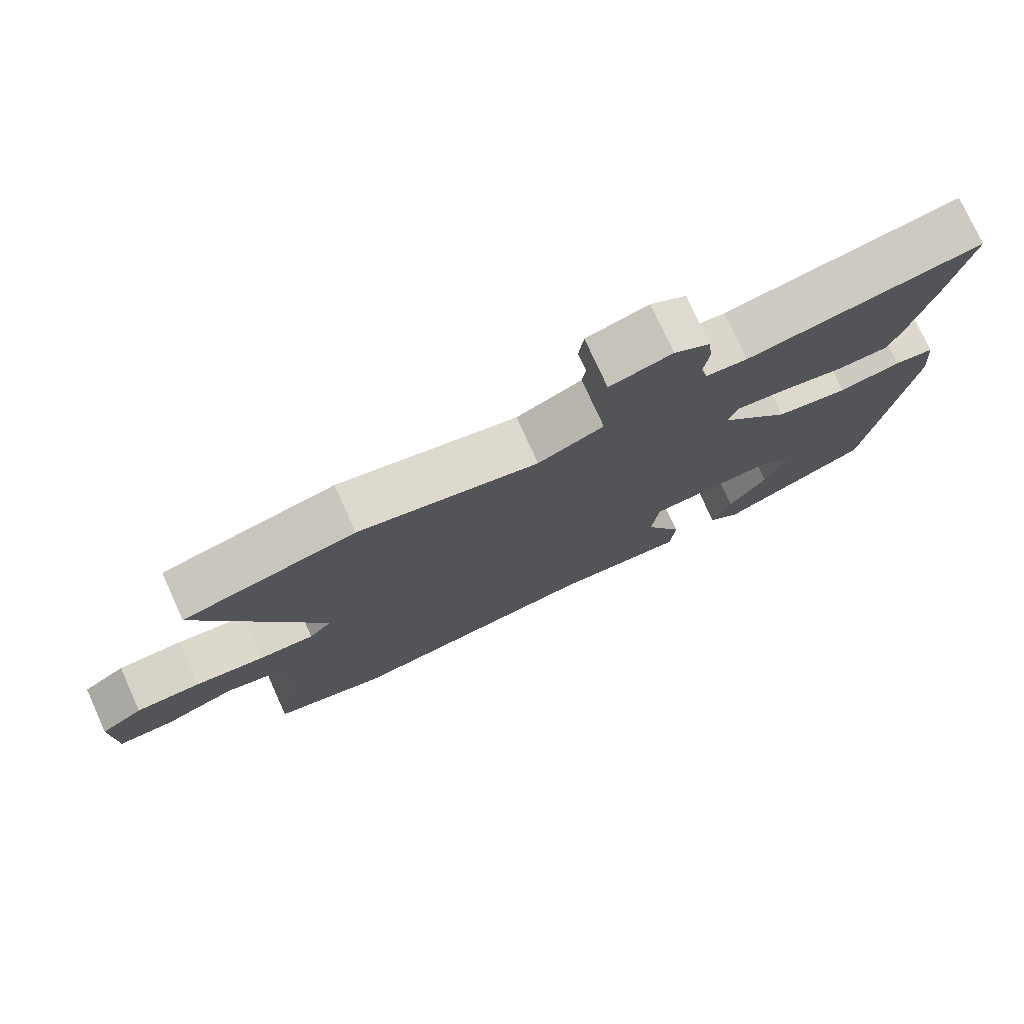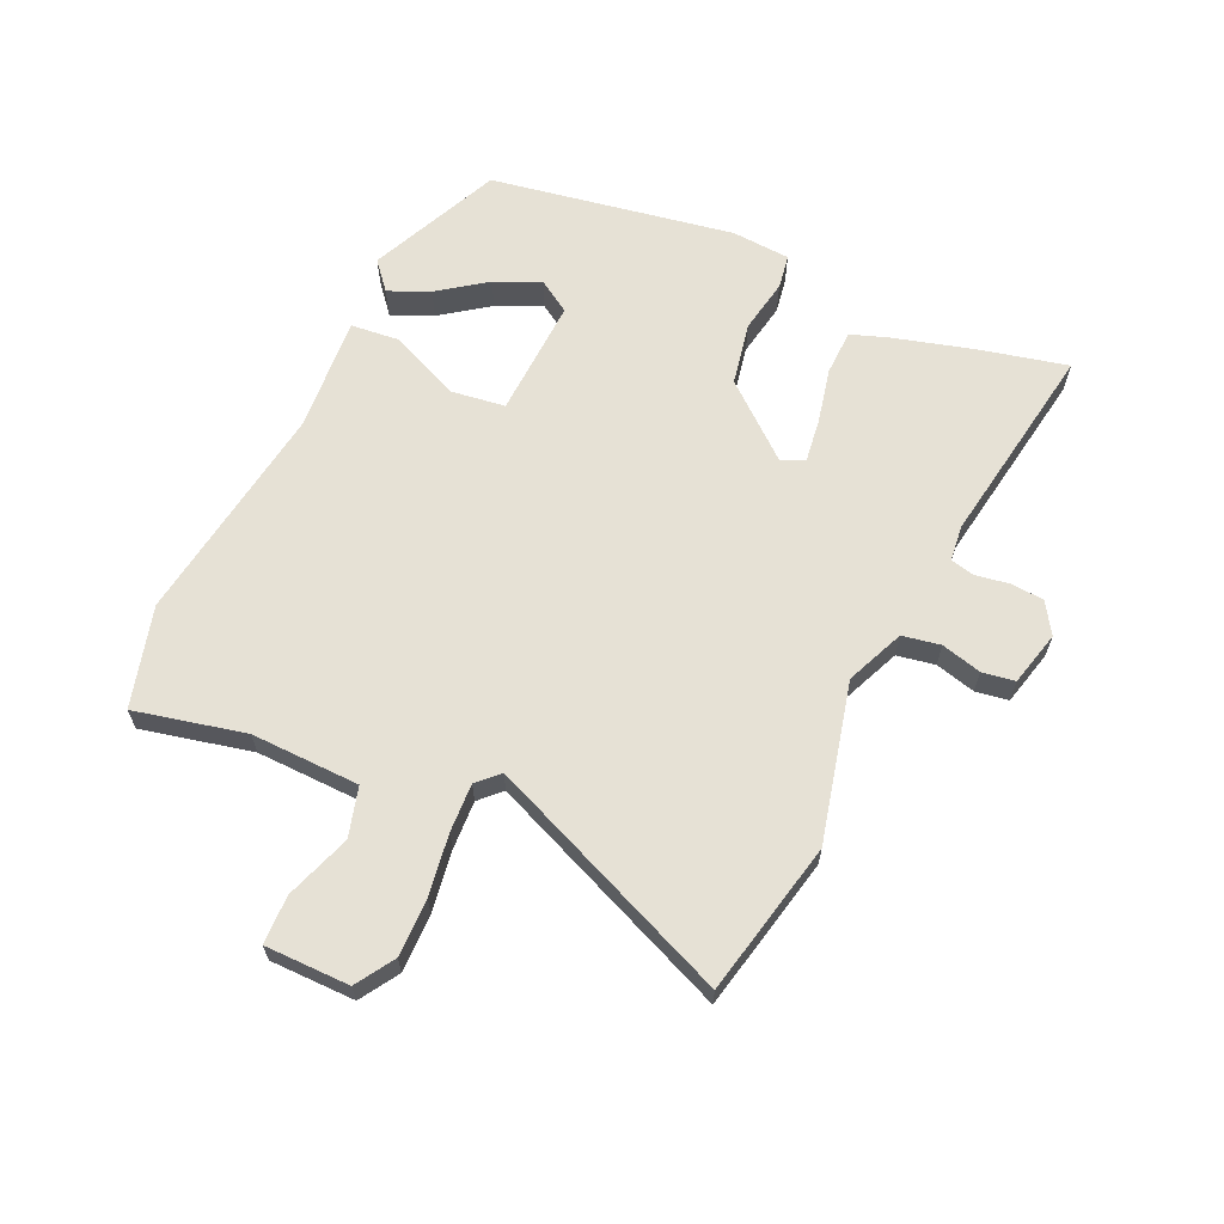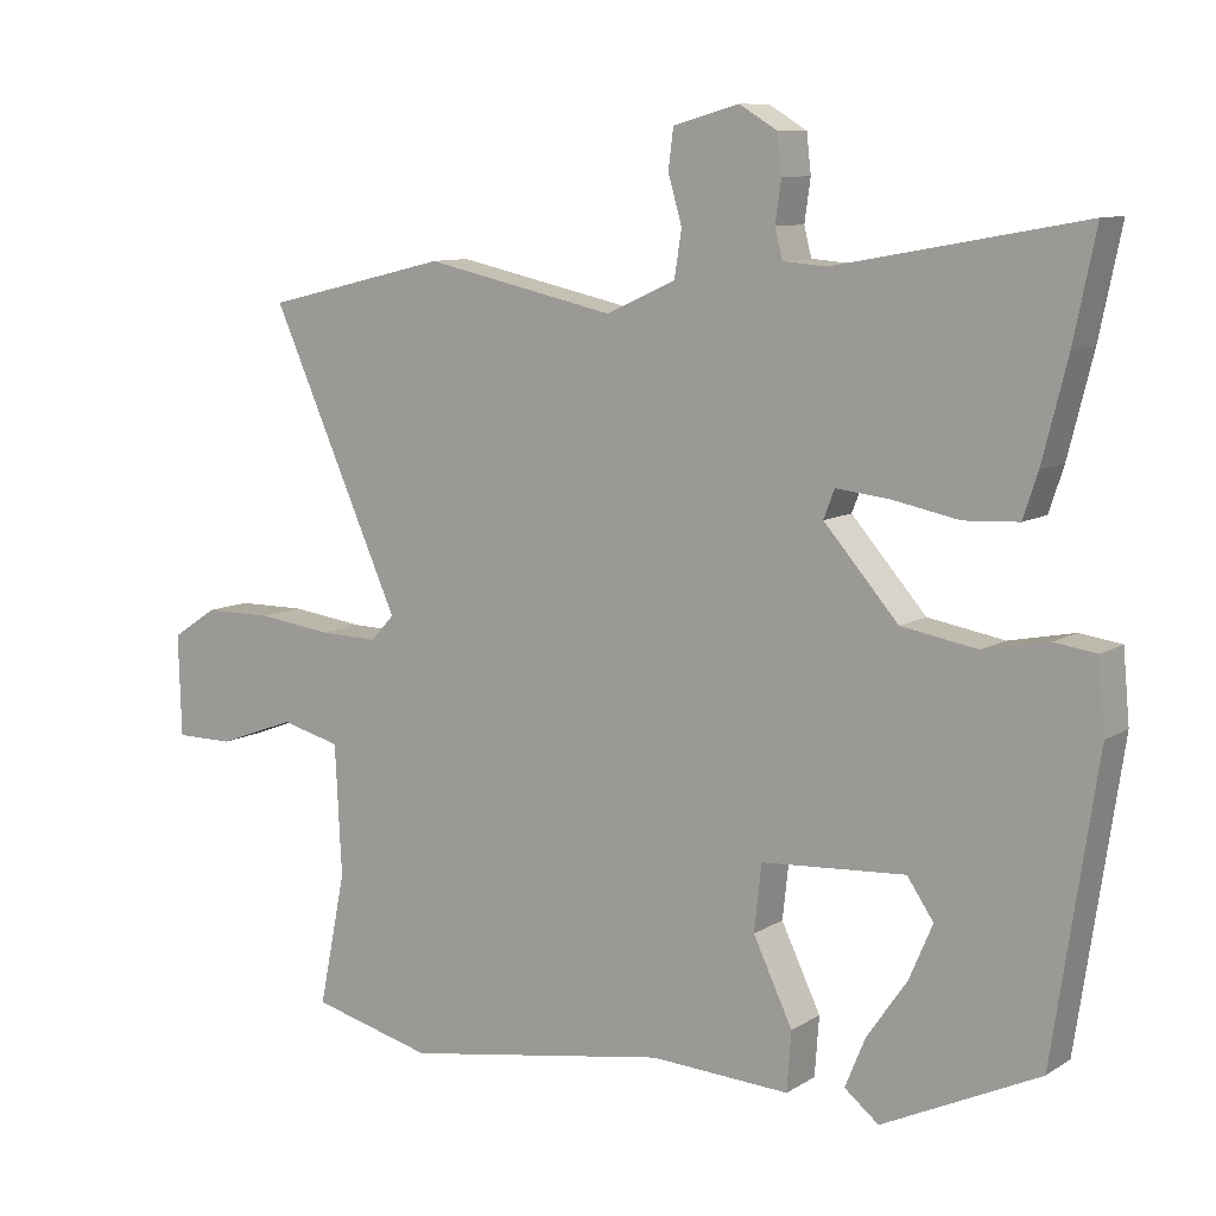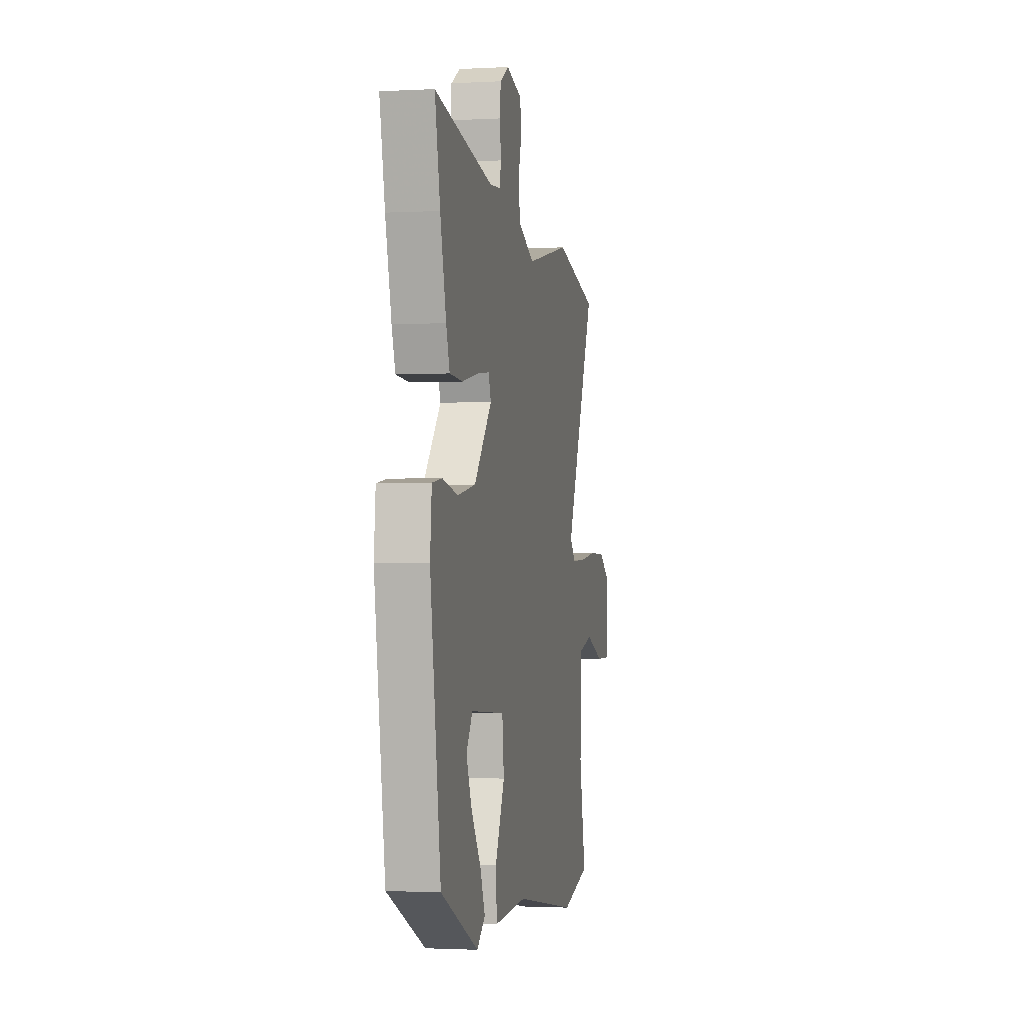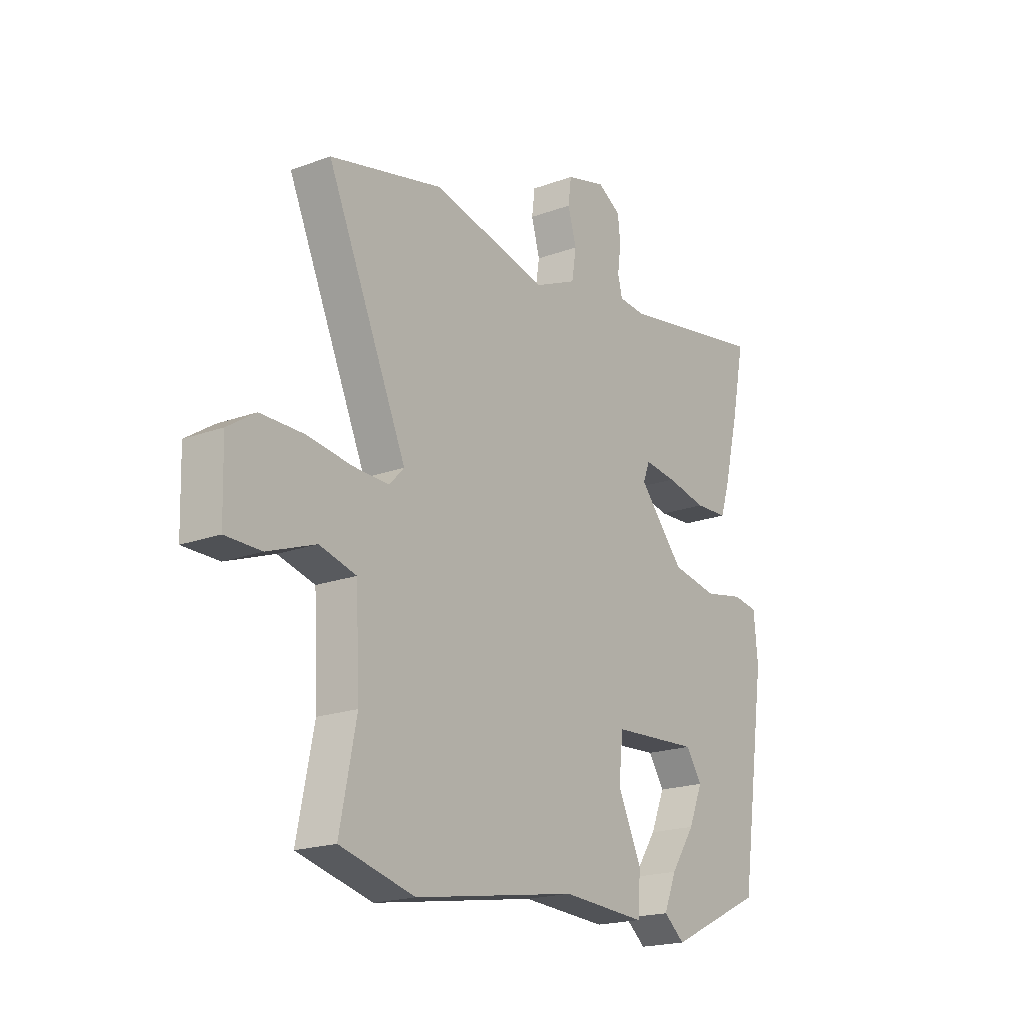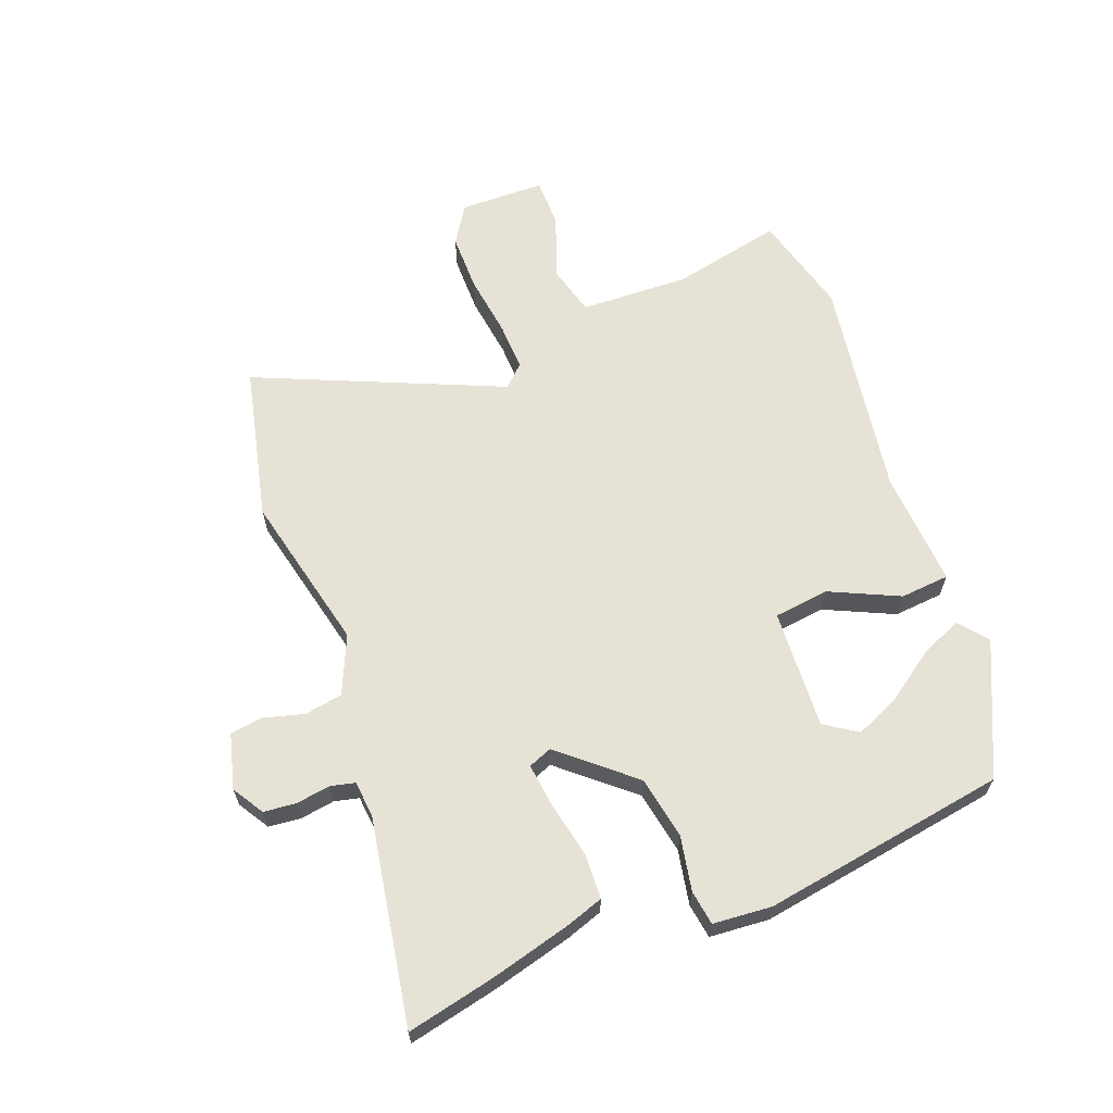
<metadata>
{"format":"obj","ext":"obj","renderer":"f3d","projection":"perspective","resolution":1024,"background":"white","views":[{"elev":76.4,"azim":-24.4,"up":"+Z"},{"elev":64.1,"azim":-66.7,"up":"+Y"},{"elev":9.6,"azim":33.1,"up":"+Z"},{"elev":-1.7,"azim":101.2,"up":"+Z"},{"elev":-19.6,"azim":-55.6,"up":"+Z"},{"elev":63.9,"azim":68.4,"up":"+Y"}]}
</metadata>
<code>
v -0.416 0.07 -0.521
v -0.583 0.07 -0.479
v -0.546 0.07 -0.296
v -0.555 0.07 -0.117
v -0.637 0.07 -0.096
v -0.744 0.07 -0.136
v -0.824 0.07 -0.136
v -0.828 0.07 0.004
v -0.766 0.07 0.045
v -0.671 0.07 0.046
v -0.569 0.07 0.033
v -0.489 0.07 0.031
v -0.456 0.07 0.066
v -0.635 0.07 0.467
v -0.382 0.07 0.528
v -0.12 0.07 0.471
v -0.025 0.07 0.514
v -0.015 0.07 0.577
v -0.034 0.07 0.643
v -0.027 0.07 0.697
v 0.063 0.07 0.722
v 0.115 0.07 0.691
v 0.121 0.07 0.638
v 0.113 0.07 0.581
v 0.123 0.07 0.541
v 0.183 0.07 0.536
v 0.52 0.07 0.598
v 0.49 0.07 0.453
v 0.456 0.07 0.318
v 0.436 0.07 0.257
v 0.361 0.07 0.253
v 0.27 0.07 0.271
v 0.197 0.07 0.279
v 0.182 0.07 0.24
v 0.284 0.07 0.124
v 0.388 0.07 0.106
v 0.477 0.07 0.124
v 0.534 0.07 0.116
v 0.543 0.07 0.019
v 0.483 0.07 -0.384
v 0.268 0.07 -0.486
v 0.221 0.07 -0.448
v 0.249 0.07 -0.38
v 0.304 0.07 -0.3
v 0.336 0.07 -0.225
v 0.3 0.07 -0.172
v 0.103 0.07 -0.185
v 0.093 0.07 -0.276
v 0.147 0.07 -0.389
v 0.141 0.07 -0.47
v -0.05 0.07 -0.46
v -0.416 0 -0.521
v -0.583 0 -0.479
v -0.546 0 -0.296
v -0.555 0 -0.117
v -0.637 0 -0.096
v -0.744 0 -0.136
v -0.824 0 -0.136
v -0.828 0 0.004
v -0.766 0 0.045
v -0.671 0 0.046
v -0.569 0 0.033
v -0.489 0 0.031
v -0.456 0 0.066
v -0.635 0 0.467
v -0.382 0 0.528
v -0.12 0 0.471
v -0.025 0 0.514
v -0.015 0 0.577
v -0.034 0 0.643
v -0.027 0 0.697
v 0.063 0 0.722
v 0.115 0 0.691
v 0.121 0 0.638
v 0.113 0 0.581
v 0.123 0 0.541
v 0.183 0 0.536
v 0.52 0 0.598
v 0.49 0 0.453
v 0.456 0 0.318
v 0.436 0 0.257
v 0.361 0 0.253
v 0.27 0 0.271
v 0.197 0 0.279
v 0.182 0 0.24
v 0.284 0 0.124
v 0.388 0 0.106
v 0.477 0 0.124
v 0.534 0 0.116
v 0.543 0 0.019
v 0.483 0 -0.384
v 0.268 0 -0.486
v 0.221 0 -0.448
v 0.249 0 -0.38
v 0.304 0 -0.3
v 0.336 0 -0.225
v 0.3 0 -0.172
v 0.103 0 -0.185
v 0.093 0 -0.276
v 0.147 0 -0.389
v 0.141 0 -0.47
v -0.05 0 -0.46
f 48 49 50 51
f 47 48 51 1
f 41 42 43 44
f 41 44 45
f 40 41 45
f 39 40 45 46
f 36 37 38 39
f 35 36 39 46
f 29 30 31 32
f 29 32 33
f 26 27 28 29
f 25 26 29 33
f 21 22 23 24
f 21 24 25
f 18 19 20 21
f 17 18 21 25
f 16 17 25 33
f 13 14 15 16
f 8 9 10 11
f 8 11 12
f 5 6 7 8
f 4 5 8 12
f 3 4 12 13
f 47 1 2 3
f 34 35 46 47
f 34 47 3 13
f 13 16 33 34
f 102 101 100 99
f 52 102 99 98
f 95 94 93 92
f 96 95 92
f 96 92 91
f 97 96 91 90
f 90 89 88 87
f 97 90 87 86
f 83 82 81 80
f 84 83 80
f 80 79 78 77
f 84 80 77 76
f 75 74 73 72
f 76 75 72
f 72 71 70 69
f 76 72 69 68
f 84 76 68 67
f 67 66 65 64
f 62 61 60 59
f 63 62 59
f 59 58 57 56
f 63 59 56 55
f 64 63 55 54
f 54 53 52 98
f 98 97 86 85
f 64 54 98 85
f 85 84 67 64
f 1 52 53 2
f 2 53 54 3
f 3 54 55 4
f 4 55 56 5
f 5 56 57 6
f 6 57 58 7
f 7 58 59 8
f 8 59 60 9
f 9 60 61 10
f 10 61 62 11
f 11 62 63 12
f 12 63 64 13
f 13 64 65 14
f 14 65 66 15
f 15 66 67 16
f 16 67 68 17
f 17 68 69 18
f 18 69 70 19
f 19 70 71 20
f 20 71 72 21
f 21 72 73 22
f 22 73 74 23
f 23 74 75 24
f 24 75 76 25
f 25 76 77 26
f 26 77 78 27
f 27 78 79 28
f 28 79 80 29
f 29 80 81 30
f 30 81 82 31
f 31 82 83 32
f 32 83 84 33
f 33 84 85 34
f 34 85 86 35
f 35 86 87 36
f 36 87 88 37
f 37 88 89 38
f 38 89 90 39
f 39 90 91 40
f 40 91 92 41
f 41 92 93 42
f 42 93 94 43
f 43 94 95 44
f 44 95 96 45
f 45 96 97 46
f 46 97 98 47
f 47 98 99 48
f 48 99 100 49
f 49 100 101 50
f 50 101 102 51
f 51 102 52 1

</code>
